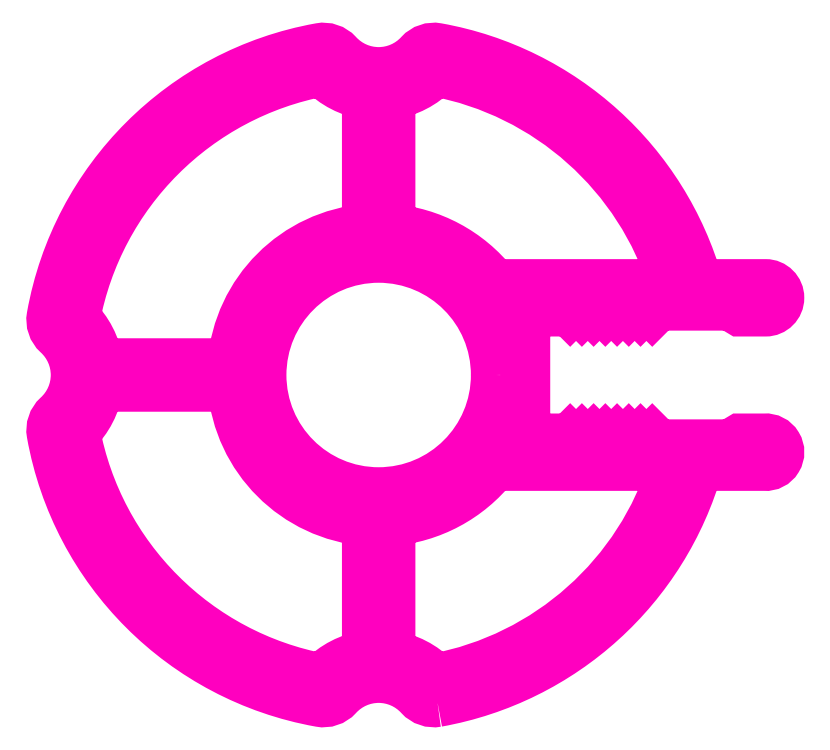
<metadata>
{"format":"dxf","ext":"dxf","renderer":"ezdxf+matplotlib","layout":"modelspace","background":"white","min_lineweight":24,"dpi":150}
</metadata>
<code>
0
SECTION
2
ENTITIES
0
POLYLINE
8
ANA
66
     1
10
0
20
0
30
0
70
     1
0
VERTEX
8
ANA
10
2474
20
1812
30
0
42
0.2084
0
VERTEX
8
ANA
10
2479
20
1815
30
0
0
VERTEX
8
ANA
10
2489
20
1815
30
0
42
-0.2788
0
VERTEX
8
ANA
10
2476
20
1804
30
0
42
0.1648
0
VERTEX
8
ANA
10
2474
20
1805
30
0
0
SEQEND
8
ANA
0
POLYLINE
8
ANA
66
     1
10
0
20
0
30
0
70
     1
0
VERTEX
8
ANA
10
2489
20
1824
30
0
0
VERTEX
8
ANA
10
2479
20
1824
30
0
42
0.2084
0
VERTEX
8
ANA
10
2474
20
1827
30
0
0
VERTEX
8
ANA
10
2474
20
1834
30
0
42
0.1648
0
VERTEX
8
ANA
10
2476
20
1835
30
0
42
-0.2788
0
SEQEND
8
ANA
0
CIRCLE
8
ANA
10
2474
20
1820
30
0
40
6
0
POLYLINE
8
ANA
66
     1
10
0
20
0
30
0
70
     1
0
VERTEX
8
ANA
10
2477
20
1803
30
0
42
0.2865
0
VERTEX
8
ANA
10
2490
20
1815
30
0
0
VERTEX
8
ANA
10
2493
20
1815
30
0
42
1.071
0
VERTEX
8
ANA
10
2493
20
1817
30
0
0
VERTEX
8
ANA
10
2492
20
1817
30
0
0
VERTEX
8
ANA
10
2492
20
1816
30
0
0
VERTEX
8
ANA
10
2488
20
1816
30
0
0
VERTEX
8
ANA
10
2488
20
1817
30
0
0
VERTEX
8
ANA
10
2487
20
1816
30
0
0
VERTEX
8
ANA
10
2487
20
1817
30
0
0
VERTEX
8
ANA
10
2487
20
1816
30
0
0
VERTEX
8
ANA
10
2486
20
1817
30
0
0
VERTEX
8
ANA
10
2486
20
1816
30
0
0
VERTEX
8
ANA
10
2486
20
1817
30
0
0
VERTEX
8
ANA
10
2485
20
1816
30
0
0
VERTEX
8
ANA
10
2485
20
1817
30
0
0
VERTEX
8
ANA
10
2485
20
1816
30
0
0
VERTEX
8
ANA
10
2485
20
1817
30
0
0
VERTEX
8
ANA
10
2484
20
1816
30
0
0
VERTEX
8
ANA
10
2484
20
1817
30
0
0
VERTEX
8
ANA
10
2484
20
1816
30
0
0
VERTEX
8
ANA
10
2483
20
1817
30
0
0
VERTEX
8
ANA
10
2483
20
1816
30
0
0
VERTEX
8
ANA
10
2483
20
1817
30
0
0
VERTEX
8
ANA
10
2481
20
1817
30
0
0
VERTEX
8
ANA
10
2481
20
1823
30
0
0
VERTEX
8
ANA
10
2483
20
1823
30
0
0
VERTEX
8
ANA
10
2483
20
1823
30
0
0
VERTEX
8
ANA
10
2483
20
1823
30
0
0
VERTEX
8
ANA
10
2484
20
1823
30
0
0
VERTEX
8
ANA
10
2484
20
1823
30
0
0
VERTEX
8
ANA
10
2484
20
1823
30
0
0
VERTEX
8
ANA
10
2485
20
1823
30
0
0
VERTEX
8
ANA
10
2485
20
1823
30
0
0
VERTEX
8
ANA
10
2485
20
1823
30
0
0
VERTEX
8
ANA
10
2485
20
1823
30
0
0
VERTEX
8
ANA
10
2486
20
1823
30
0
0
VERTEX
8
ANA
10
2486
20
1823
30
0
0
VERTEX
8
ANA
10
2486
20
1823
30
0
0
VERTEX
8
ANA
10
2487
20
1823
30
0
0
VERTEX
8
ANA
10
2487
20
1823
30
0
0
VERTEX
8
ANA
10
2487
20
1823
30
0
0
VERTEX
8
ANA
10
2488
20
1823
30
0
0
VERTEX
8
ANA
10
2488
20
1823
30
0
0
VERTEX
8
ANA
10
2492
20
1823
30
0
0
VERTEX
8
ANA
10
2492
20
1823
30
0
0
VERTEX
8
ANA
10
2493
20
1823
30
0
42
1
0
VERTEX
8
ANA
10
2493
20
1824
30
0
0
VERTEX
8
ANA
10
2490
20
1824
30
0
42
0.2865
0
VERTEX
8
ANA
10
2477
20
1837
30
0
42
0.2576
0
VERTEX
8
ANA
10
2476
20
1836
30
0
42
-0.4409
0
VERTEX
8
ANA
10
2471
20
1836
30
0
42
0.2576
0
VERTEX
8
ANA
10
2471
20
1837
30
0
42
0.3135
0
VERTEX
8
ANA
10
2457
20
1823
30
0
42
0.2576
0
VERTEX
8
ANA
10
2457
20
1822
30
0
42
-0.4409
0
VERTEX
8
ANA
10
2457
20
1818
30
0
42
0.2576
0
VERTEX
8
ANA
10
2457
20
1817
30
0
42
0.3135
0
VERTEX
8
ANA
10
2471
20
1803
30
0
42
0.2576
0
VERTEX
8
ANA
10
2471
20
1803
30
0
42
-0.4409
0
VERTEX
8
ANA
10
2476
20
1803
30
0
42
0.2576
0
SEQEND
8
ANA
0
POLYLINE
8
ANA
66
     1
10
0
20
0
30
0
70
     1
0
VERTEX
8
ANA
10
2459
20
1820
30
0
0
VERTEX
8
ANA
10
2466
20
1820
30
0
42
-0.368
0
VERTEX
8
ANA
10
2473
20
1827
30
0
0
VERTEX
8
ANA
10
2473
20
1834
30
0
42
-0.1648
0
VERTEX
8
ANA
10
2471
20
1835
30
0
42
0.3097
0
VERTEX
8
ANA
10
2458
20
1823
30
0
42
-0.1648
0
SEQEND
8
ANA
0
POLYLINE
8
ANA
66
     1
10
0
20
0
30
0
70
     1
0
VERTEX
8
ANA
10
2471
20
1804
30
0
42
-0.3097
0
VERTEX
8
ANA
10
2458
20
1817
30
0
42
0.1648
0
VERTEX
8
ANA
10
2459
20
1819
30
0
0
VERTEX
8
ANA
10
2466
20
1819
30
0
42
0.368
0
VERTEX
8
ANA
10
2473
20
1812
30
0
0
VERTEX
8
ANA
10
2473
20
1805
30
0
42
0.1648
0
SEQEND
8
ANA
0
ENDSEC
0
EOF

</code>
